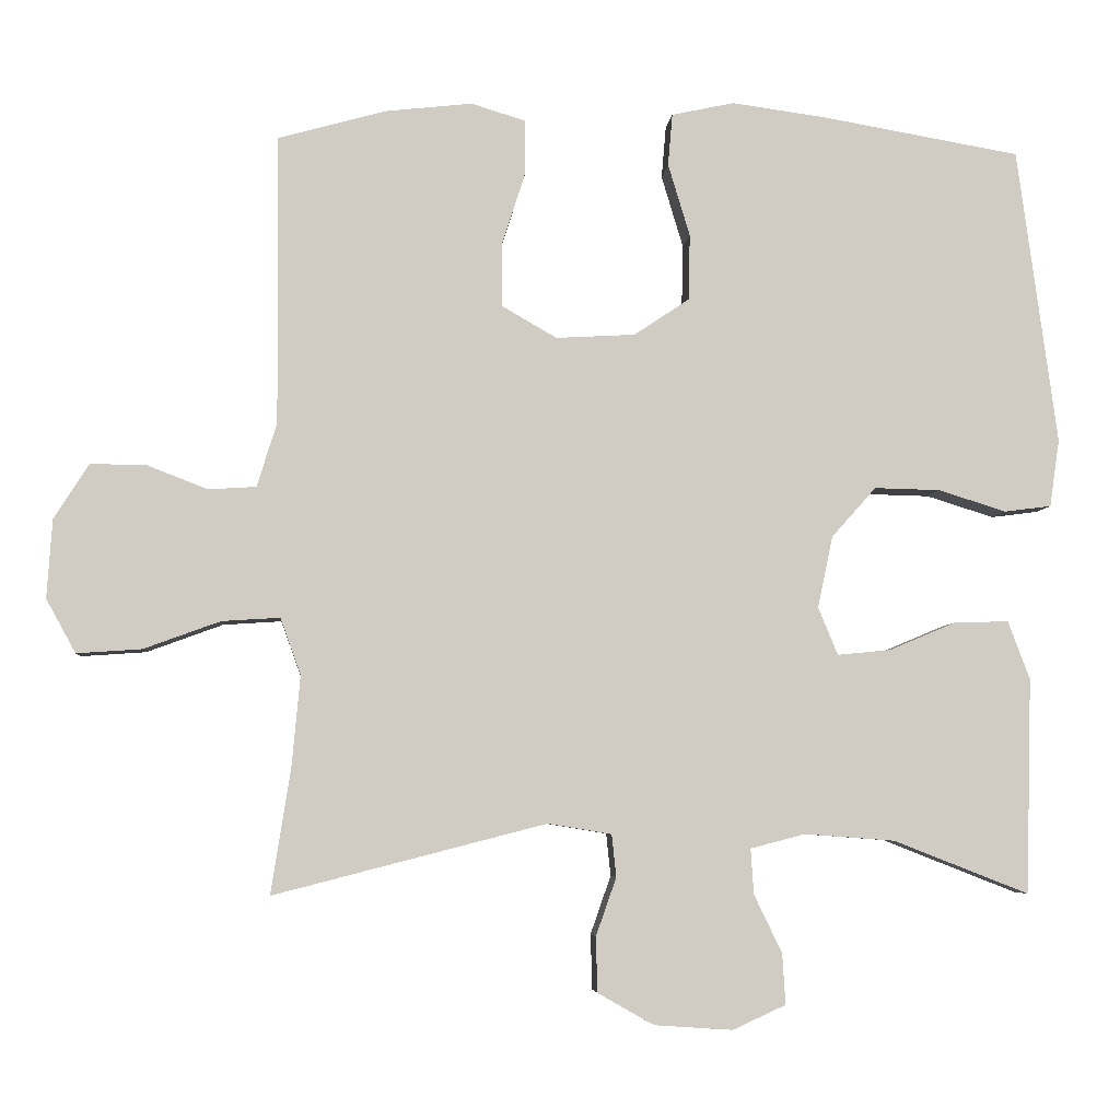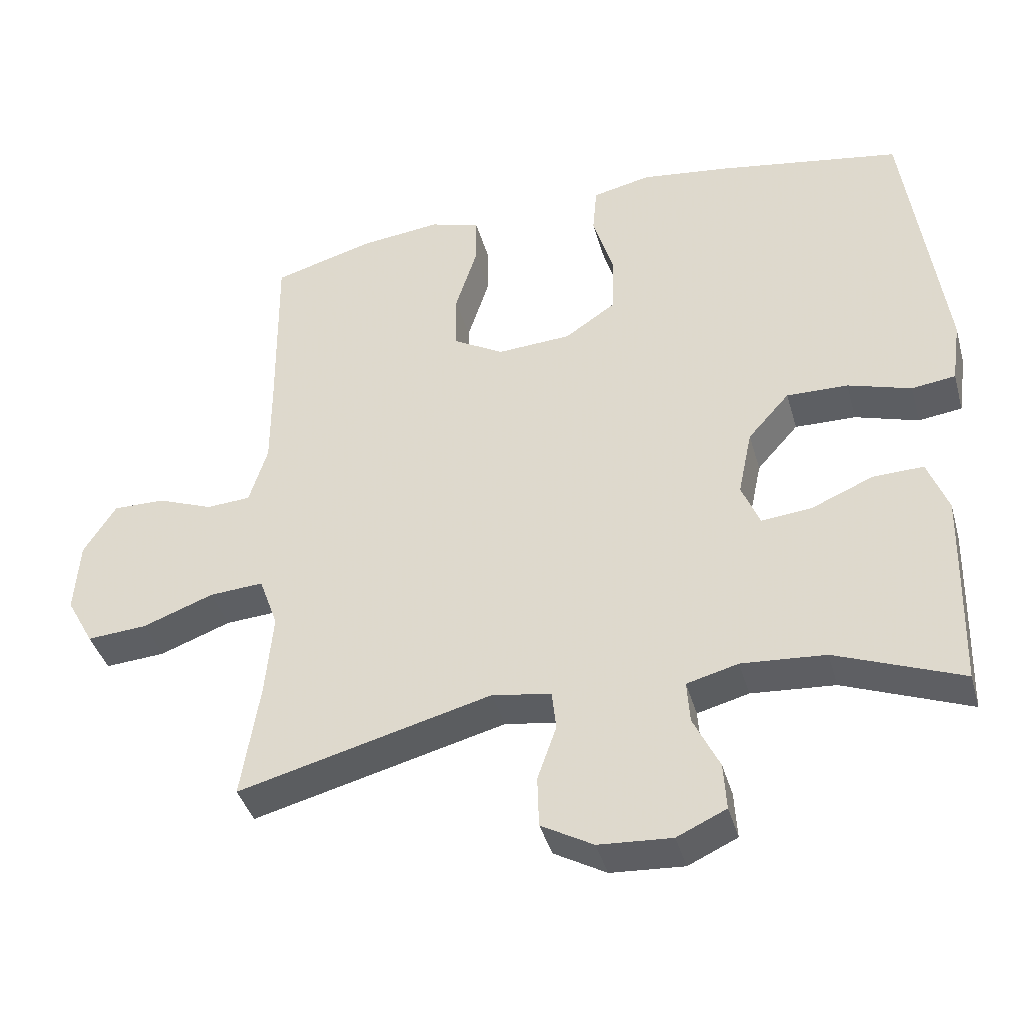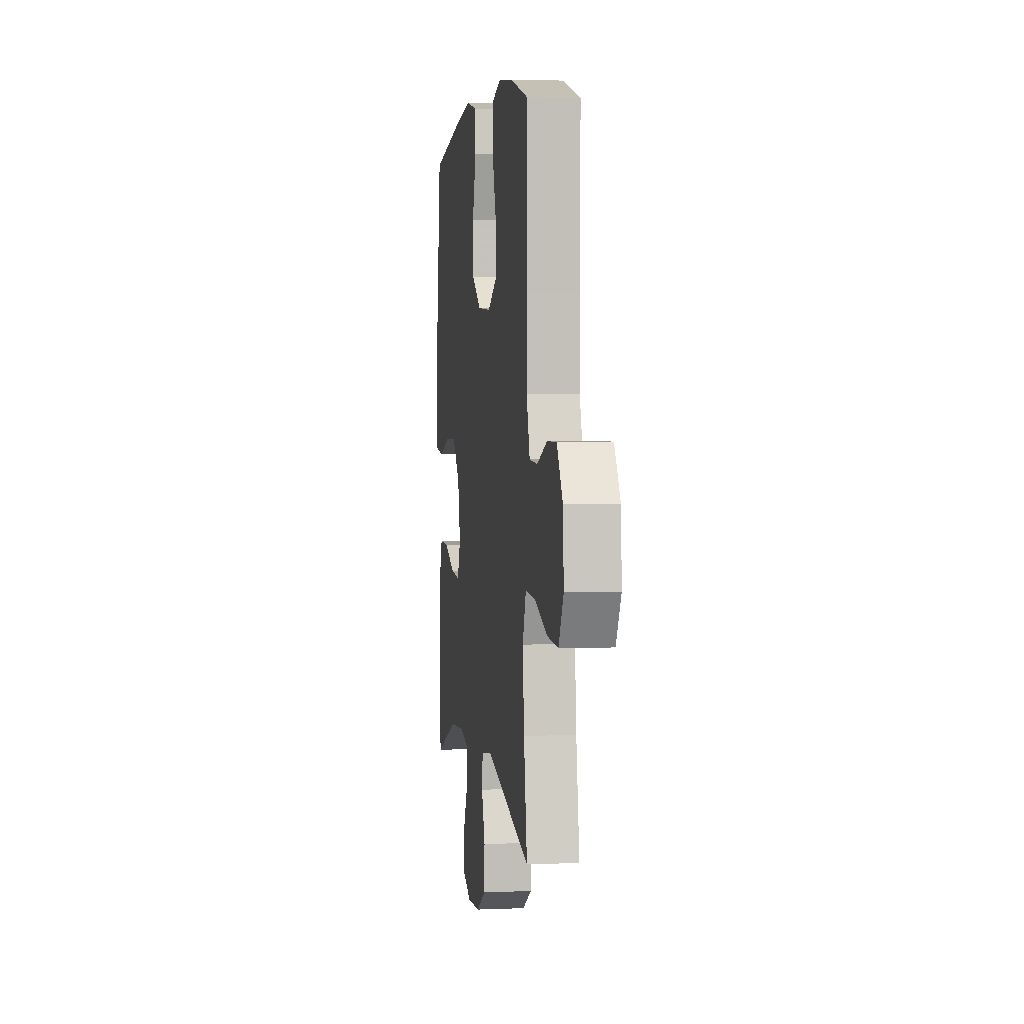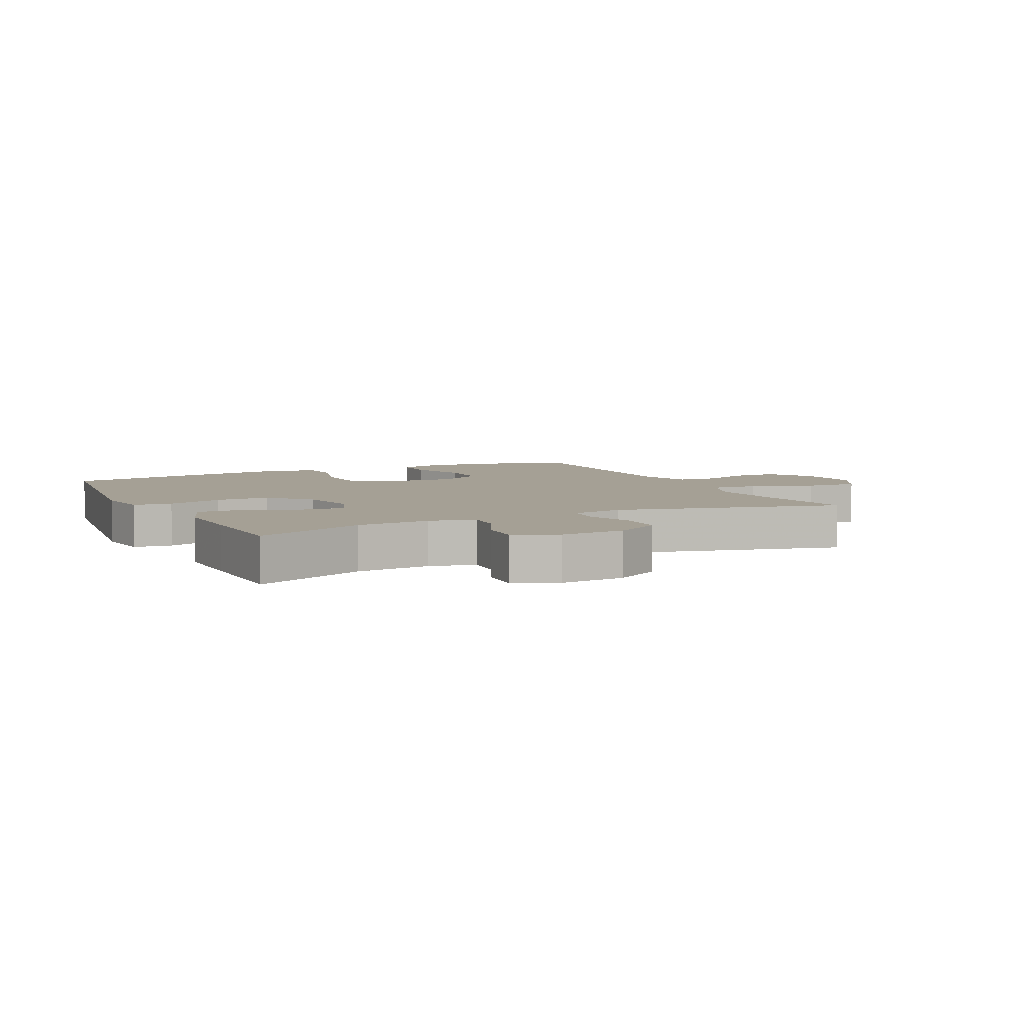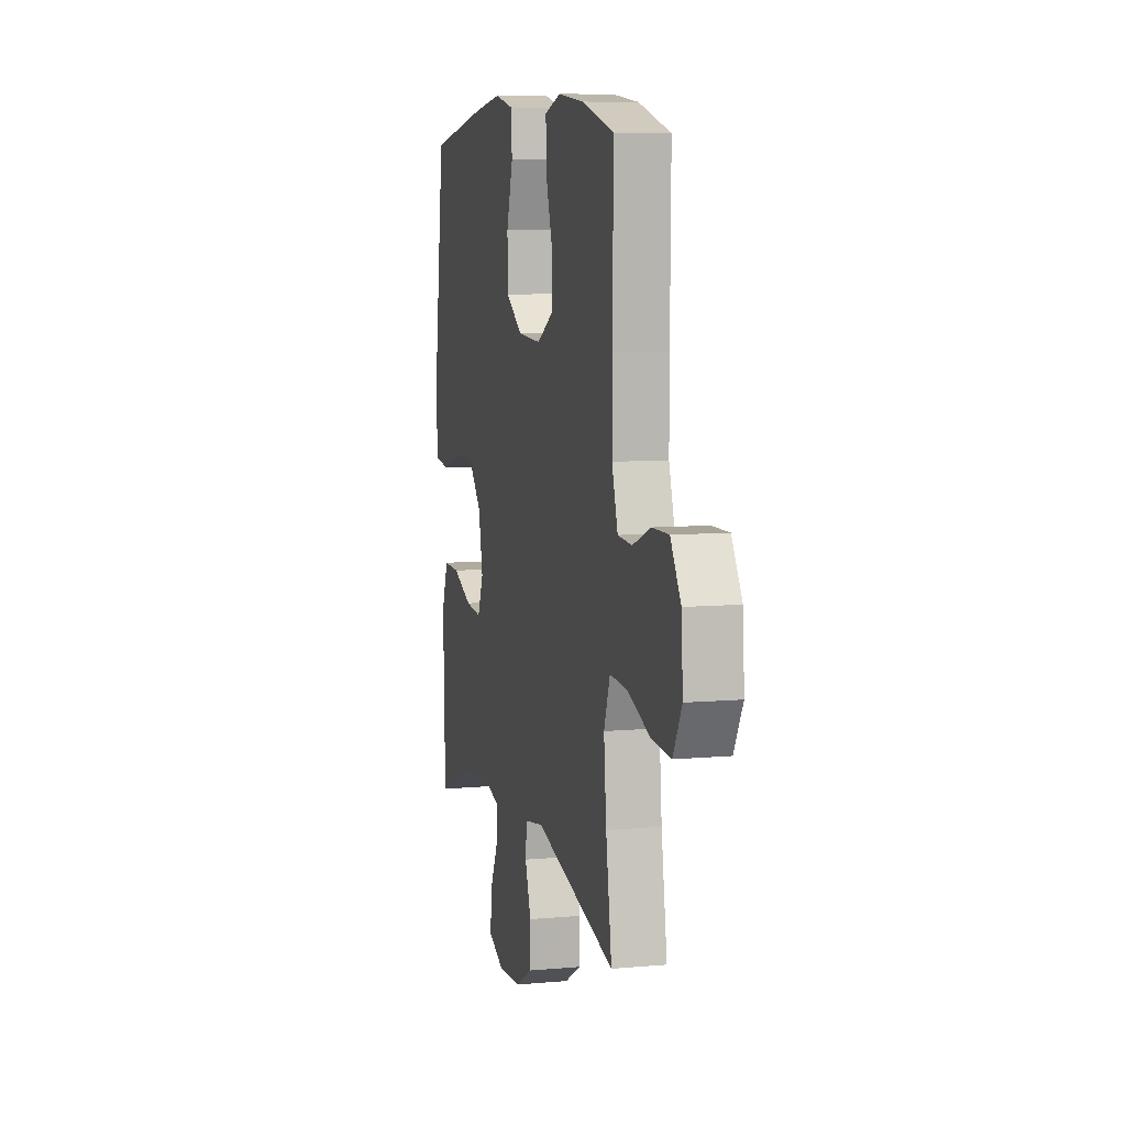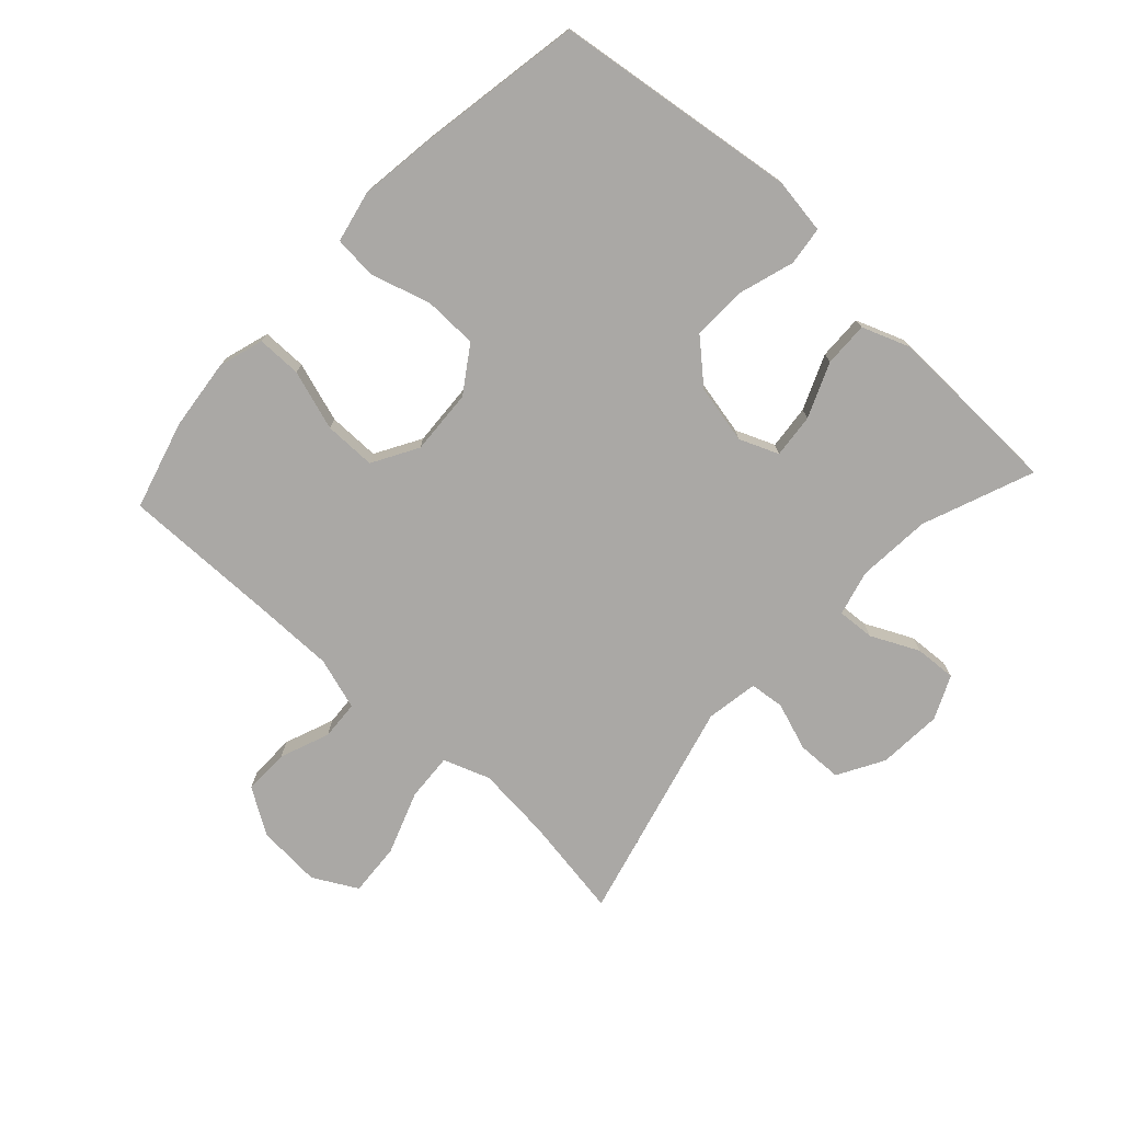
<metadata>
{"format":"obj","ext":"obj","renderer":"f3d","projection":"perspective","resolution":1024,"background":"white","views":[{"elev":-5.3,"azim":-5.0,"up":"+Z"},{"elev":-40.2,"azim":15.4,"up":"+Z"},{"elev":3.1,"azim":-98.2,"up":"+Z"},{"elev":5.9,"azim":153.8,"up":"+Y"},{"elev":8.1,"azim":-104.1,"up":"+Z"},{"elev":-75.1,"azim":47.2,"up":"+Y"}]}
</metadata>
<code>
v 0.5 0.07 0.5
v 0.553 0.07 0.107
v 0.54 0.07 0.018
v 0.478 0.07 0.01
v 0.388 0.07 0.038
v 0.301 0.07 0.04
v 0.242 0.07 -0.026
v 0.222 0.07 -0.121
v 0.248 0.07 -0.184
v 0.319 0.07 -0.177
v 0.407 0.07 -0.14
v 0.479 0.07 -0.138
v 0.508 0.07 -0.215
v 0.505 0.07 -0.335
v 0.5 0.07 -0.5
v 0.321 0.07 -0.43
v 0.202 0.07 -0.421
v 0.129 0.07 -0.44
v 0.133 0.07 -0.5
v 0.17 0.07 -0.577
v 0.174 0.07 -0.644
v 0.104 0.07 -0.676
v 0 0.07 -0.669
v -0.074 0.07 -0.627
v -0.076 0.07 -0.554
v -0.049 0.07 -0.477
v -0.055 0.07 -0.421
v -0.139 0.07 -0.407
v -0.5 0.07 -0.5
v -0.474 0.07 -0.334
v -0.463 0.07 -0.214
v -0.49 0.07 -0.139
v -0.567 0.07 -0.144
v -0.668 0.07 -0.181
v -0.754 0.07 -0.187
v -0.793 0.07 -0.116
v -0.786 0.07 -0.012
v -0.74 0.07 0.061
v -0.666 0.07 0.06
v -0.586 0.07 0.029
v -0.523 0.07 0.033
v -0.497 0.07 0.117
v -0.497 0.07 0.247
v -0.5 0.07 0.5
v -0.357 0.07 0.54
v -0.242 0.07 0.553
v -0.17 0.07 0.531
v -0.17 0.07 0.459
v -0.201 0.07 0.362
v -0.201 0.07 0.279
v -0.128 0.07 0.237
v -0.023 0.07 0.243
v 0.05 0.07 0.292
v 0.052 0.07 0.379
v 0.023 0.07 0.475
v 0.029 0.07 0.544
v 0.112 0.07 0.562
v 0.238 0.07 0.545
v 0.5 0 0.5
v 0.553 0 0.107
v 0.54 0 0.018
v 0.478 0 0.01
v 0.388 0 0.038
v 0.301 0 0.04
v 0.242 0 -0.026
v 0.222 0 -0.121
v 0.248 0 -0.184
v 0.319 0 -0.177
v 0.407 0 -0.14
v 0.479 0 -0.138
v 0.508 0 -0.215
v 0.505 0 -0.335
v 0.5 0 -0.5
v 0.321 0 -0.43
v 0.202 0 -0.421
v 0.129 0 -0.44
v 0.133 0 -0.5
v 0.17 0 -0.577
v 0.174 0 -0.644
v 0.104 0 -0.676
v 0 0 -0.669
v -0.074 0 -0.627
v -0.076 0 -0.554
v -0.049 0 -0.477
v -0.055 0 -0.421
v -0.139 0 -0.407
v -0.5 0 -0.5
v -0.474 0 -0.334
v -0.463 0 -0.214
v -0.49 0 -0.139
v -0.567 0 -0.144
v -0.668 0 -0.181
v -0.754 0 -0.187
v -0.793 0 -0.116
v -0.786 0 -0.012
v -0.74 0 0.061
v -0.666 0 0.06
v -0.586 0 0.029
v -0.523 0 0.033
v -0.497 0 0.117
v -0.497 0 0.247
v -0.5 0 0.5
v -0.357 0 0.54
v -0.242 0 0.553
v -0.17 0 0.531
v -0.17 0 0.459
v -0.201 0 0.362
v -0.201 0 0.279
v -0.128 0 0.237
v -0.023 0 0.243
v 0.05 0 0.292
v 0.052 0 0.379
v 0.023 0 0.475
v 0.029 0 0.544
v 0.112 0 0.562
v 0.238 0 0.545
f 54 55 56 57
f 53 54 57 58
f 46 47 48 49
f 46 49 50
f 43 44 45 46
f 42 43 46 50
f 41 42 50 51
f 37 38 39 40
f 37 40 41
f 36 37 41
f 33 34 35 36
f 32 33 36 41
f 31 32 41 51
f 28 29 30
f 27 28 30 31
f 23 24 25 26
f 23 26 27
f 22 23 27
f 19 20 21 22
f 18 19 22 27
f 17 18 27 31
f 13 14 15 16
f 10 11 12 13
f 9 10 13 16
f 8 9 16 17
f 2 3 4 5
f 2 5 6
f 53 58 1 2
f 52 53 2 6
f 51 52 6 7
f 8 17 31 51
f 7 8 51
f 115 114 113 112
f 116 115 112 111
f 107 106 105 104
f 108 107 104
f 104 103 102 101
f 108 104 101 100
f 109 108 100 99
f 98 97 96 95
f 99 98 95
f 99 95 94
f 94 93 92 91
f 99 94 91 90
f 109 99 90 89
f 88 87 86
f 89 88 86 85
f 84 83 82 81
f 85 84 81
f 85 81 80
f 80 79 78 77
f 85 80 77 76
f 89 85 76 75
f 74 73 72 71
f 71 70 69 68
f 74 71 68 67
f 75 74 67 66
f 63 62 61 60
f 64 63 60
f 60 59 116 111
f 64 60 111 110
f 65 64 110 109
f 109 89 75 66
f 109 66 65
f 1 59 60 2
f 2 60 61 3
f 3 61 62 4
f 4 62 63 5
f 5 63 64 6
f 6 64 65 7
f 7 65 66 8
f 8 66 67 9
f 9 67 68 10
f 10 68 69 11
f 11 69 70 12
f 12 70 71 13
f 13 71 72 14
f 14 72 73 15
f 15 73 74 16
f 16 74 75 17
f 17 75 76 18
f 18 76 77 19
f 19 77 78 20
f 20 78 79 21
f 21 79 80 22
f 22 80 81 23
f 23 81 82 24
f 24 82 83 25
f 25 83 84 26
f 26 84 85 27
f 27 85 86 28
f 28 86 87 29
f 29 87 88 30
f 30 88 89 31
f 31 89 90 32
f 32 90 91 33
f 33 91 92 34
f 34 92 93 35
f 35 93 94 36
f 36 94 95 37
f 37 95 96 38
f 38 96 97 39
f 39 97 98 40
f 40 98 99 41
f 41 99 100 42
f 42 100 101 43
f 43 101 102 44
f 44 102 103 45
f 45 103 104 46
f 46 104 105 47
f 47 105 106 48
f 48 106 107 49
f 49 107 108 50
f 50 108 109 51
f 51 109 110 52
f 52 110 111 53
f 53 111 112 54
f 54 112 113 55
f 55 113 114 56
f 56 114 115 57
f 57 115 116 58
f 58 116 59 1

</code>
